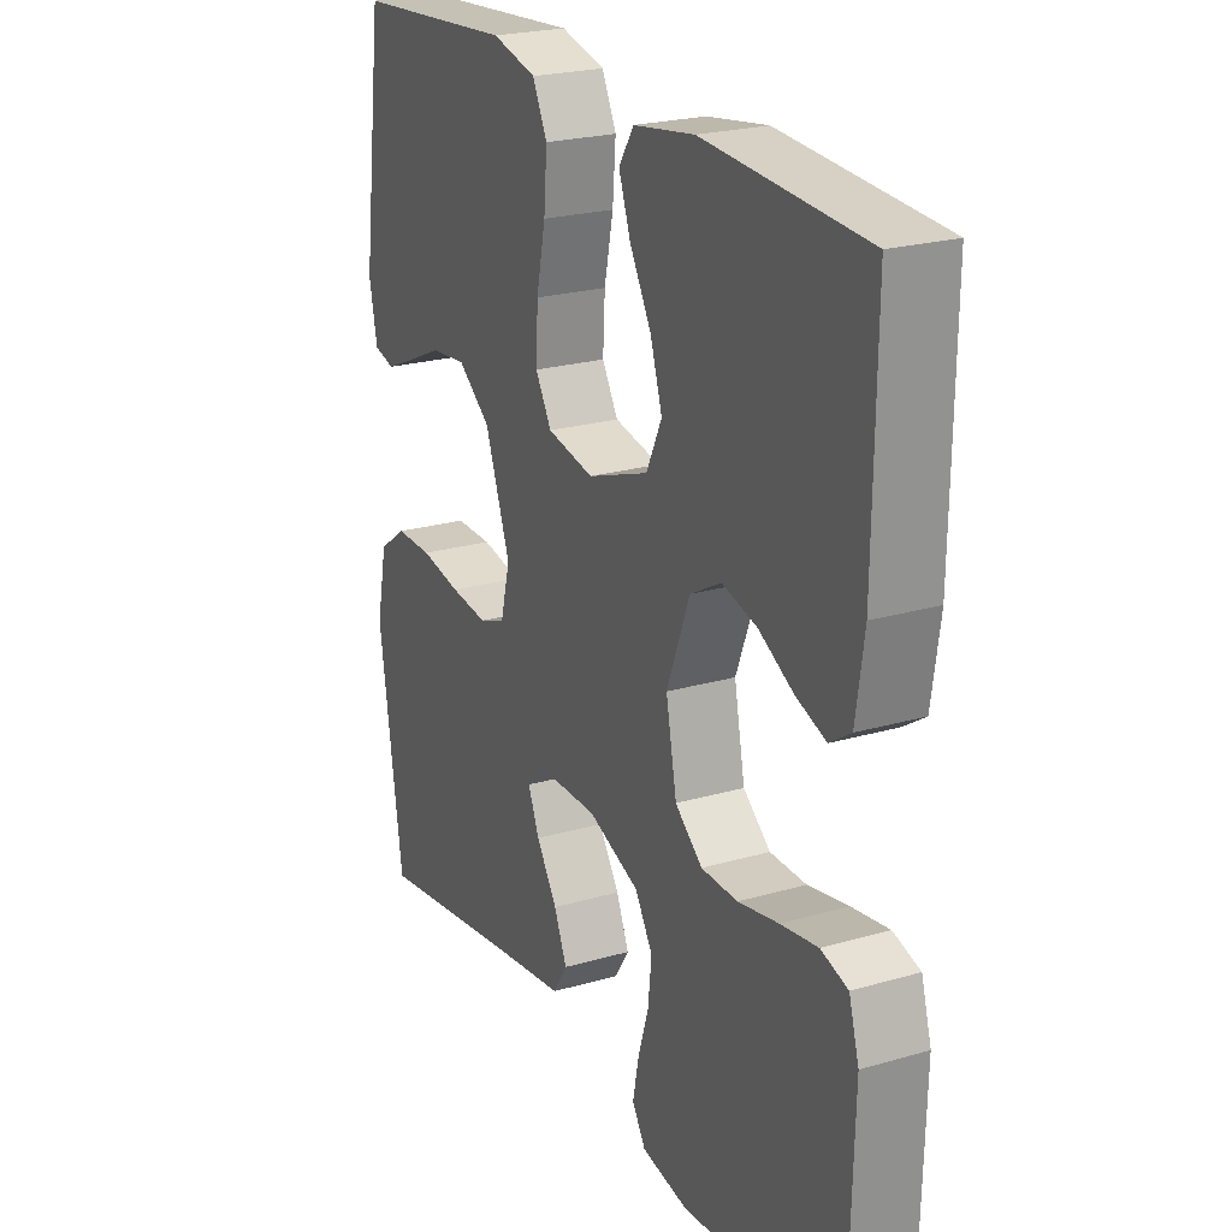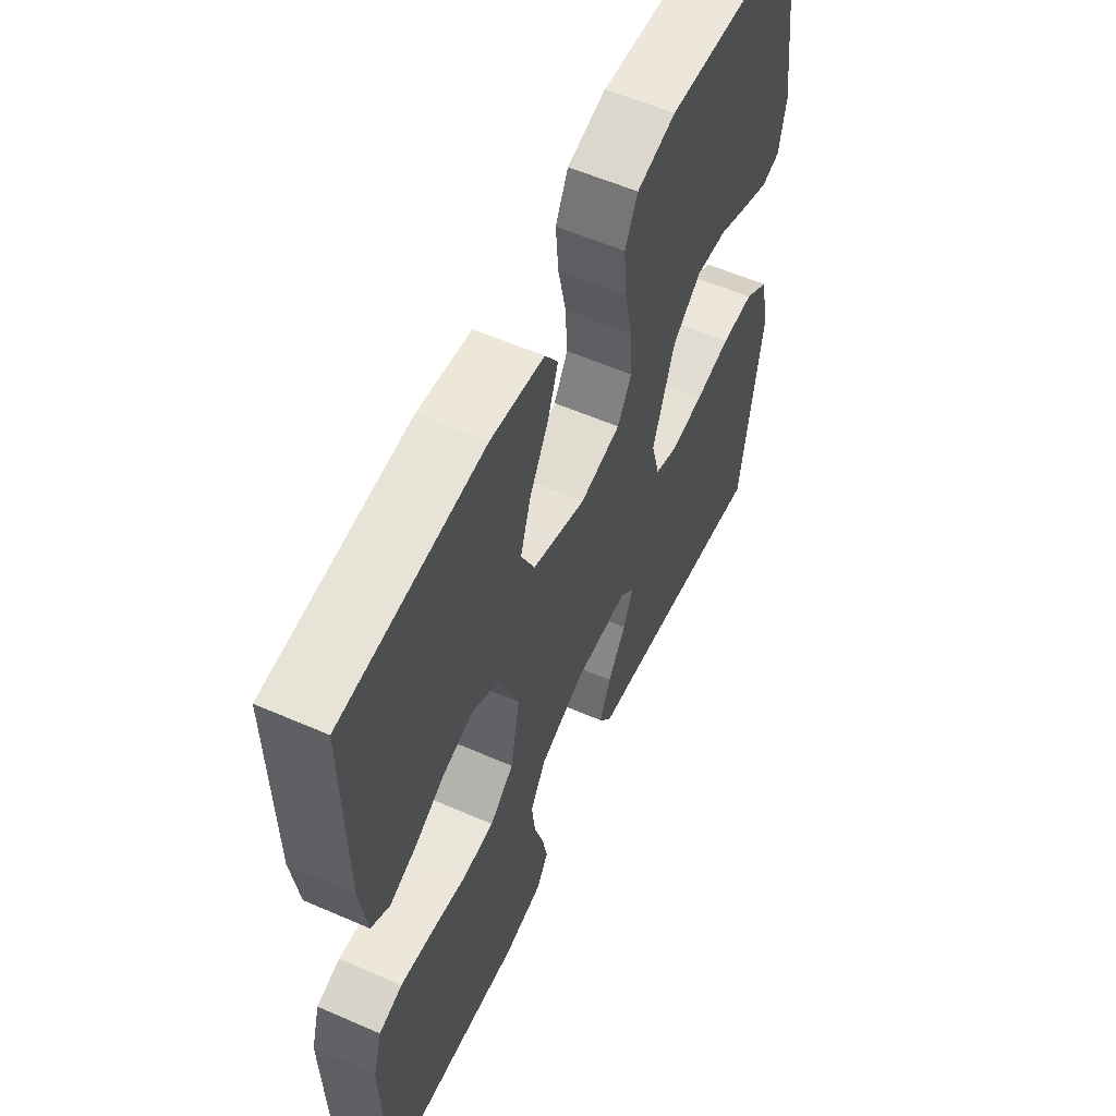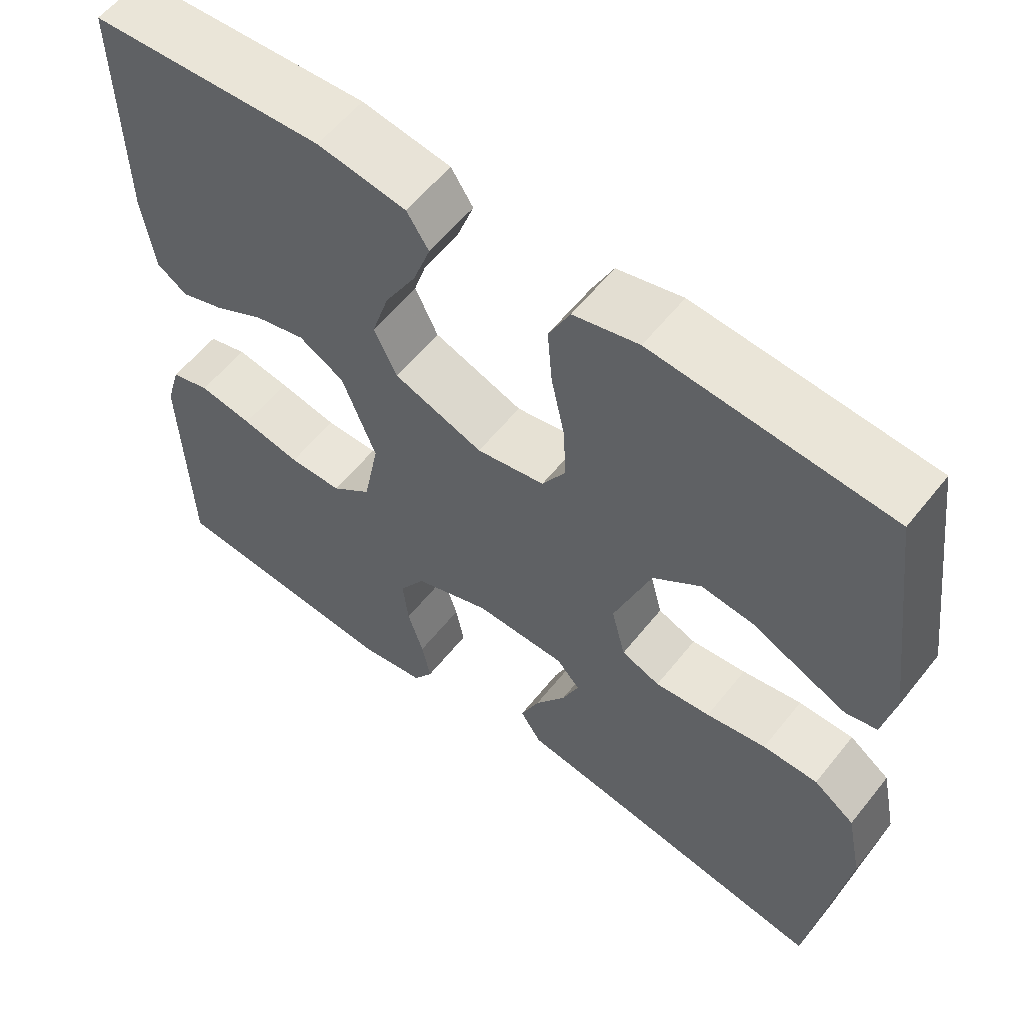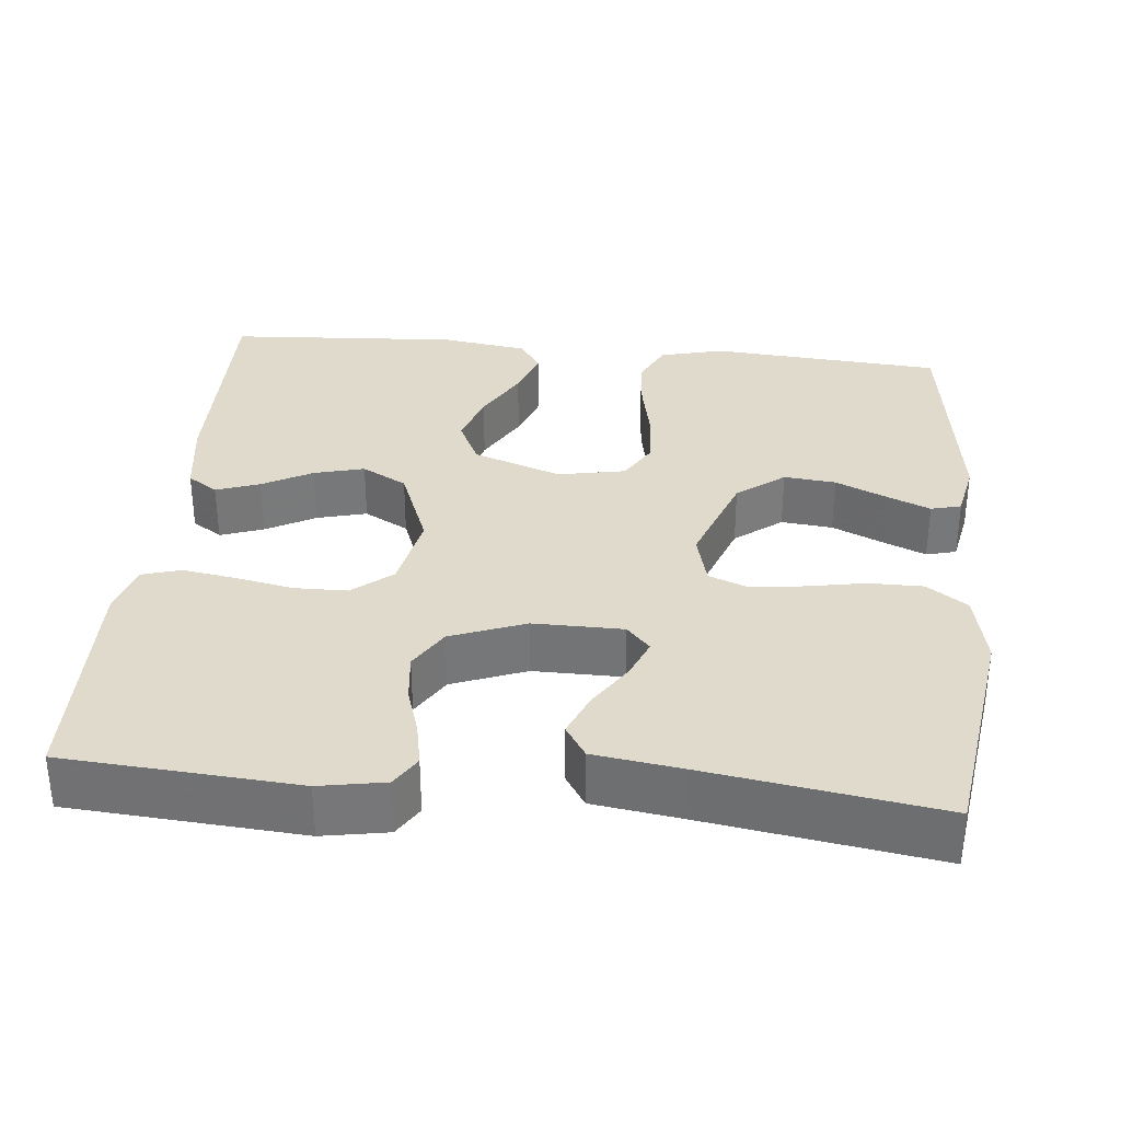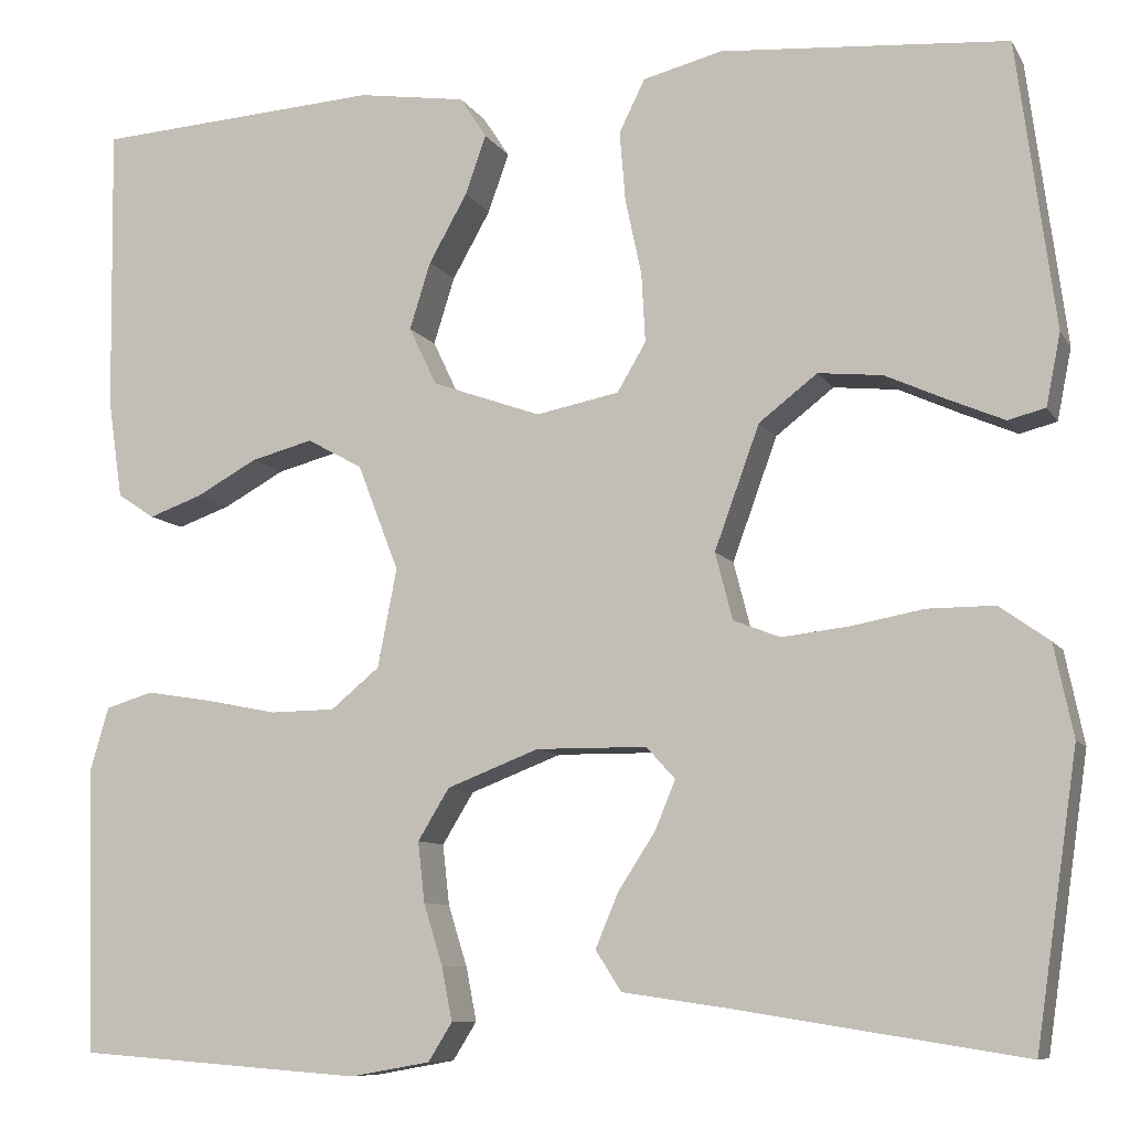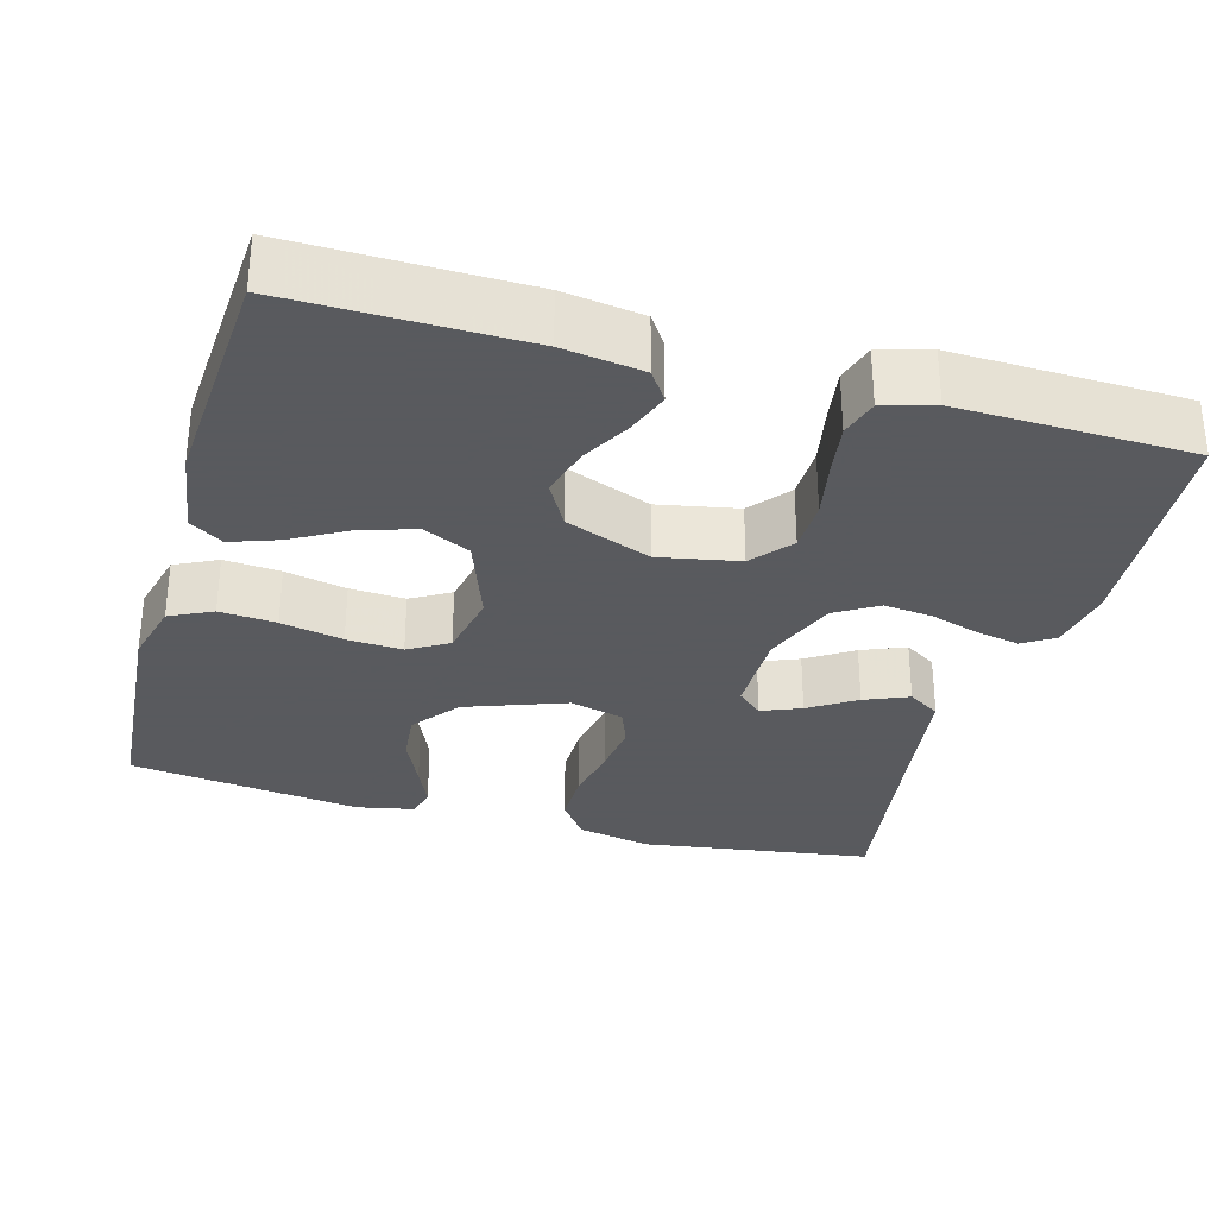
<metadata>
{"format":"obj","ext":"obj","renderer":"f3d","projection":"perspective","resolution":1024,"background":"white","views":[{"elev":23.1,"azim":63.8,"up":"+Z"},{"elev":57.5,"azim":114.4,"up":"+Z"},{"elev":58.2,"azim":-141.8,"up":"+Z"},{"elev":33.1,"azim":-174.4,"up":"+Y"},{"elev":-8.8,"azim":-161.2,"up":"+Z"},{"elev":-31.2,"azim":74.3,"up":"+Y"}]}
</metadata>
<code>
v 0.5 0.07 0.5
v 0.496 0.07 0.2
v 0.481 0.07 0.097
v 0.442 0.07 0.071
v 0.386 0.07 0.091
v 0.322 0.07 0.126
v 0.257 0.07 0.143
v 0.199 0.07 0.111
v 0.156 0.07 0
v 0.176 0.07 -0.103
v 0.227 0.07 -0.145
v 0.295 0.07 -0.146
v 0.37 0.07 -0.131
v 0.439 0.07 -0.12
v 0.489 0.07 -0.135
v 0.508 0.07 -0.2
v 0.5 0.07 -0.5
v 0.2 0.07 -0.522
v 0.116 0.07 -0.507
v 0.091 0.07 -0.467
v 0.102 0.07 -0.411
v 0.122 0.07 -0.347
v 0.129 0.07 -0.284
v 0.096 0.07 -0.23
v 0 0.07 -0.193
v -0.116 0.07 -0.194
v -0.146 0.07 -0.227
v -0.125 0.07 -0.278
v -0.086 0.07 -0.338
v -0.062 0.07 -0.395
v -0.089 0.07 -0.437
v -0.2 0.07 -0.453
v -0.5 0.07 -0.5
v -0.544 0.07 -0.2
v -0.524 0.07 -0.104
v -0.472 0.07 -0.067
v -0.402 0.07 -0.067
v -0.326 0.07 -0.081
v -0.256 0.07 -0.089
v -0.207 0.07 -0.07
v -0.189 0.07 0
v -0.236 0.07 0.129
v -0.297 0.07 0.176
v -0.364 0.07 0.169
v -0.43 0.07 0.139
v -0.486 0.07 0.115
v -0.525 0.07 0.125
v -0.54 0.07 0.2
v -0.5 0.07 0.5
v -0.2 0.07 0.523
v -0.117 0.07 0.502
v -0.09 0.07 0.447
v -0.096 0.07 0.374
v -0.113 0.07 0.294
v -0.117 0.07 0.222
v -0.087 0.07 0.171
v 0 0.07 0.154
v 0.114 0.07 0.195
v 0.143 0.07 0.256
v 0.121 0.07 0.326
v 0.081 0.07 0.397
v 0.059 0.07 0.459
v 0.087 0.07 0.502
v 0.2 0.07 0.519
v 0.5 0 0.5
v 0.496 0 0.2
v 0.481 0 0.097
v 0.442 0 0.071
v 0.386 0 0.091
v 0.322 0 0.126
v 0.257 0 0.143
v 0.199 0 0.111
v 0.156 0 0
v 0.176 0 -0.103
v 0.227 0 -0.145
v 0.295 0 -0.146
v 0.37 0 -0.131
v 0.439 0 -0.12
v 0.489 0 -0.135
v 0.508 0 -0.2
v 0.5 0 -0.5
v 0.2 0 -0.522
v 0.116 0 -0.507
v 0.091 0 -0.467
v 0.102 0 -0.411
v 0.122 0 -0.347
v 0.129 0 -0.284
v 0.096 0 -0.23
v 0 0 -0.193
v -0.116 0 -0.194
v -0.146 0 -0.227
v -0.125 0 -0.278
v -0.086 0 -0.338
v -0.062 0 -0.395
v -0.089 0 -0.437
v -0.2 0 -0.453
v -0.5 0 -0.5
v -0.544 0 -0.2
v -0.524 0 -0.104
v -0.472 0 -0.067
v -0.402 0 -0.067
v -0.326 0 -0.081
v -0.256 0 -0.089
v -0.207 0 -0.07
v -0.189 0 0
v -0.236 0 0.129
v -0.297 0 0.176
v -0.364 0 0.169
v -0.43 0 0.139
v -0.486 0 0.115
v -0.525 0 0.125
v -0.54 0 0.2
v -0.5 0 0.5
v -0.2 0 0.523
v -0.117 0 0.502
v -0.09 0 0.447
v -0.096 0 0.374
v -0.113 0 0.294
v -0.117 0 0.222
v -0.087 0 0.171
v 0 0 0.154
v 0.114 0 0.195
v 0.143 0 0.256
v 0.121 0 0.326
v 0.081 0 0.397
v 0.059 0 0.459
v 0.087 0 0.502
v 0.2 0 0.519
f 60 61 62 63
f 59 60 63 64
f 51 52 53 54
f 51 54 55
f 50 51 55
f 49 50 55
f 48 49 55 56
f 44 45 46 47
f 44 47 48
f 43 44 48
f 35 36 37 38
f 35 38 39
f 32 33 34 35
f 32 35 39
f 31 32 39 40
f 28 29 30 31
f 27 28 31
f 19 20 21 22
f 19 22 23
f 18 19 23
f 17 18 23
f 16 17 23 24
f 12 13 14 15
f 12 15 16 24
f 3 4 5 6
f 3 6 7
f 2 3 7
f 59 64 1 2
f 58 59 2 7
f 57 58 7 8
f 43 48 56 57
f 42 43 57 8
f 41 42 8 9
f 40 41 9 10
f 27 31 40
f 26 27 40
f 25 26 40 10
f 11 12 24 25
f 10 11 25
f 127 126 125 124
f 128 127 124 123
f 118 117 116 115
f 119 118 115
f 119 115 114
f 119 114 113
f 120 119 113 112
f 111 110 109 108
f 112 111 108
f 112 108 107
f 102 101 100 99
f 103 102 99
f 99 98 97 96
f 103 99 96
f 104 103 96 95
f 95 94 93 92
f 95 92 91
f 86 85 84 83
f 87 86 83
f 87 83 82
f 87 82 81
f 88 87 81 80
f 79 78 77 76
f 88 80 79 76
f 70 69 68 67
f 71 70 67
f 71 67 66
f 66 65 128 123
f 71 66 123 122
f 72 71 122 121
f 121 120 112 107
f 72 121 107 106
f 73 72 106 105
f 74 73 105 104
f 104 95 91
f 104 91 90
f 74 104 90 89
f 89 88 76 75
f 89 75 74
f 1 65 66 2
f 2 66 67 3
f 3 67 68 4
f 4 68 69 5
f 5 69 70 6
f 6 70 71 7
f 7 71 72 8
f 8 72 73 9
f 9 73 74 10
f 10 74 75 11
f 11 75 76 12
f 12 76 77 13
f 13 77 78 14
f 14 78 79 15
f 15 79 80 16
f 16 80 81 17
f 17 81 82 18
f 18 82 83 19
f 19 83 84 20
f 20 84 85 21
f 21 85 86 22
f 22 86 87 23
f 23 87 88 24
f 24 88 89 25
f 25 89 90 26
f 26 90 91 27
f 27 91 92 28
f 28 92 93 29
f 29 93 94 30
f 30 94 95 31
f 31 95 96 32
f 32 96 97 33
f 33 97 98 34
f 34 98 99 35
f 35 99 100 36
f 36 100 101 37
f 37 101 102 38
f 38 102 103 39
f 39 103 104 40
f 40 104 105 41
f 41 105 106 42
f 42 106 107 43
f 43 107 108 44
f 44 108 109 45
f 45 109 110 46
f 46 110 111 47
f 47 111 112 48
f 48 112 113 49
f 49 113 114 50
f 50 114 115 51
f 51 115 116 52
f 52 116 117 53
f 53 117 118 54
f 54 118 119 55
f 55 119 120 56
f 56 120 121 57
f 57 121 122 58
f 58 122 123 59
f 59 123 124 60
f 60 124 125 61
f 61 125 126 62
f 62 126 127 63
f 63 127 128 64
f 64 128 65 1

</code>
